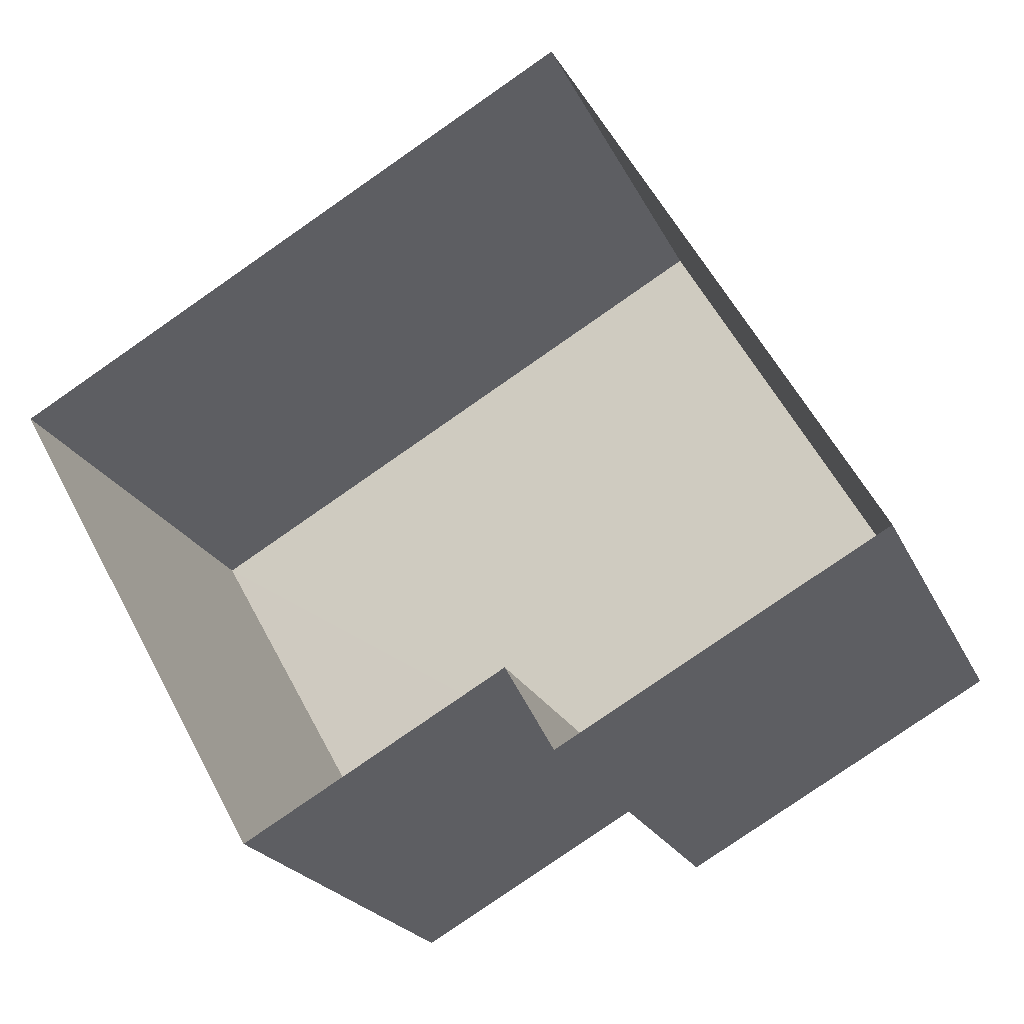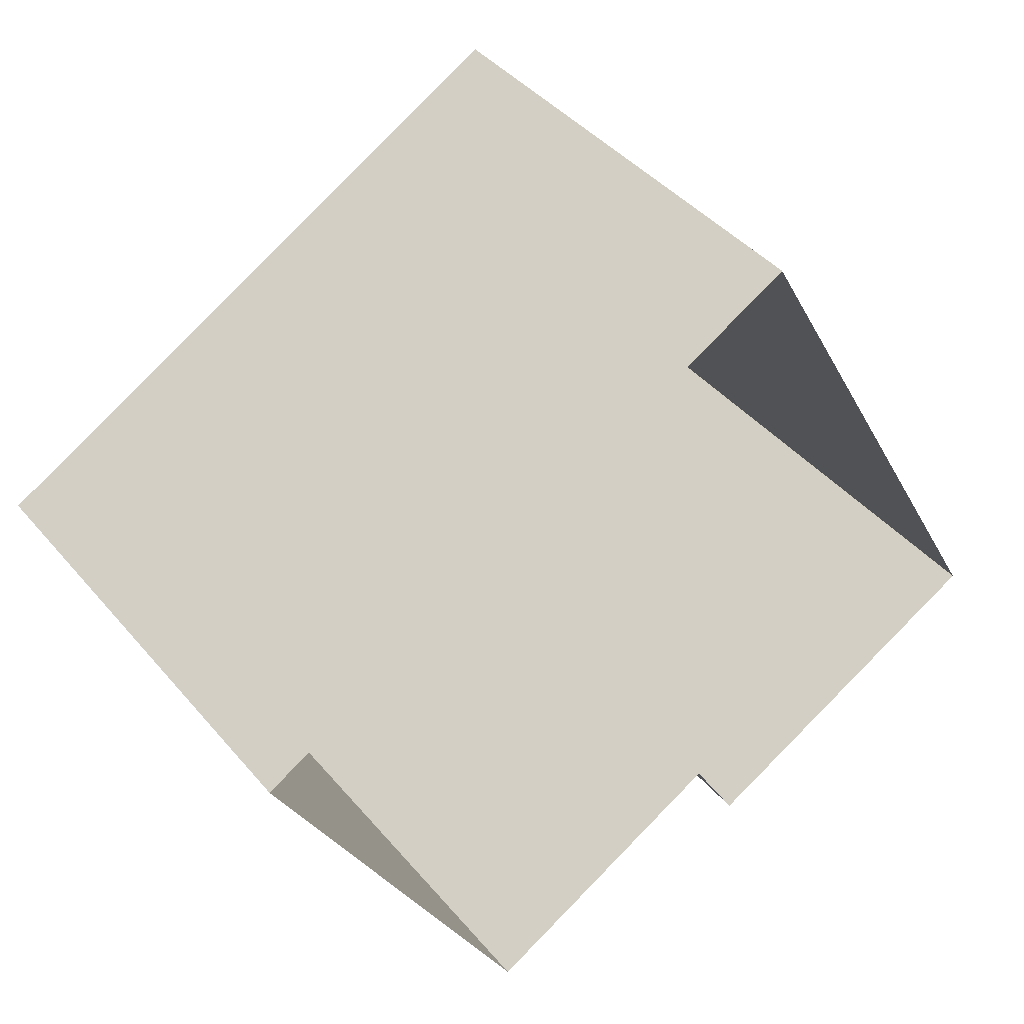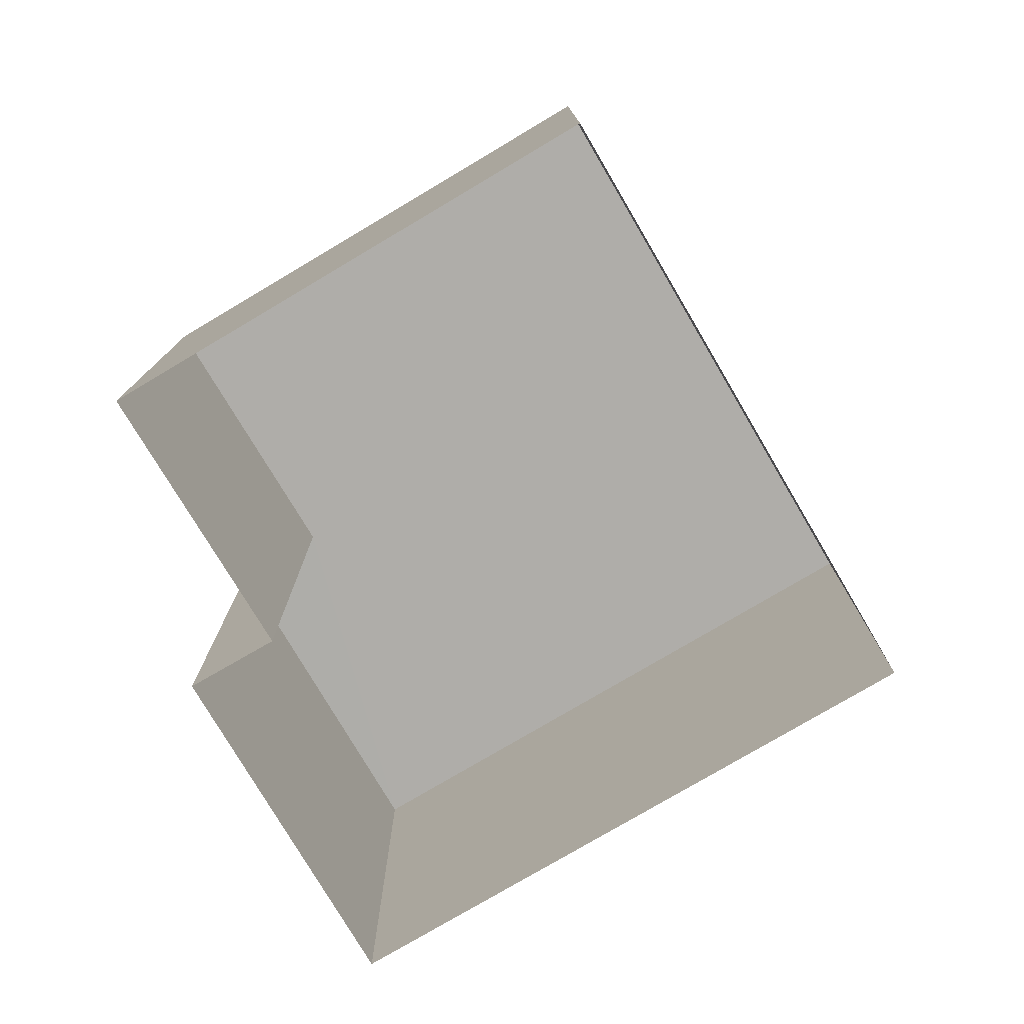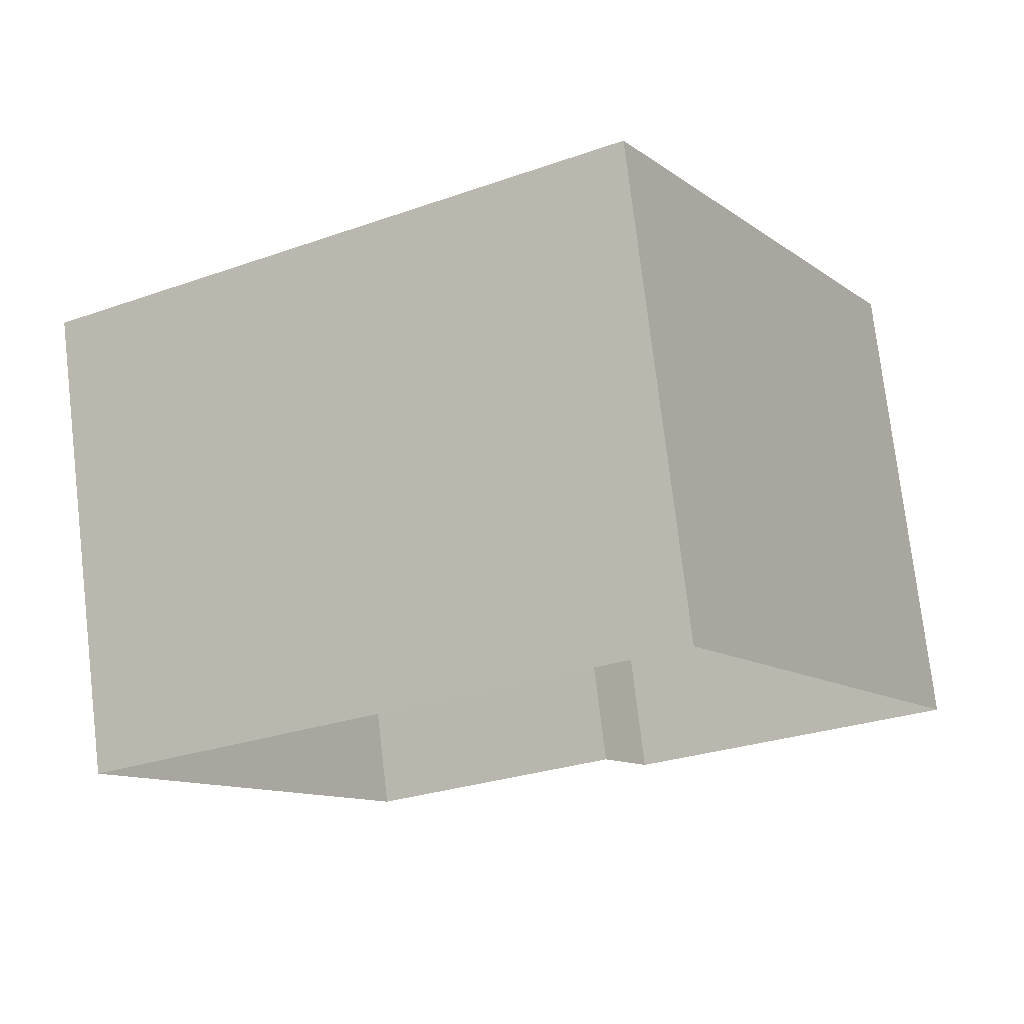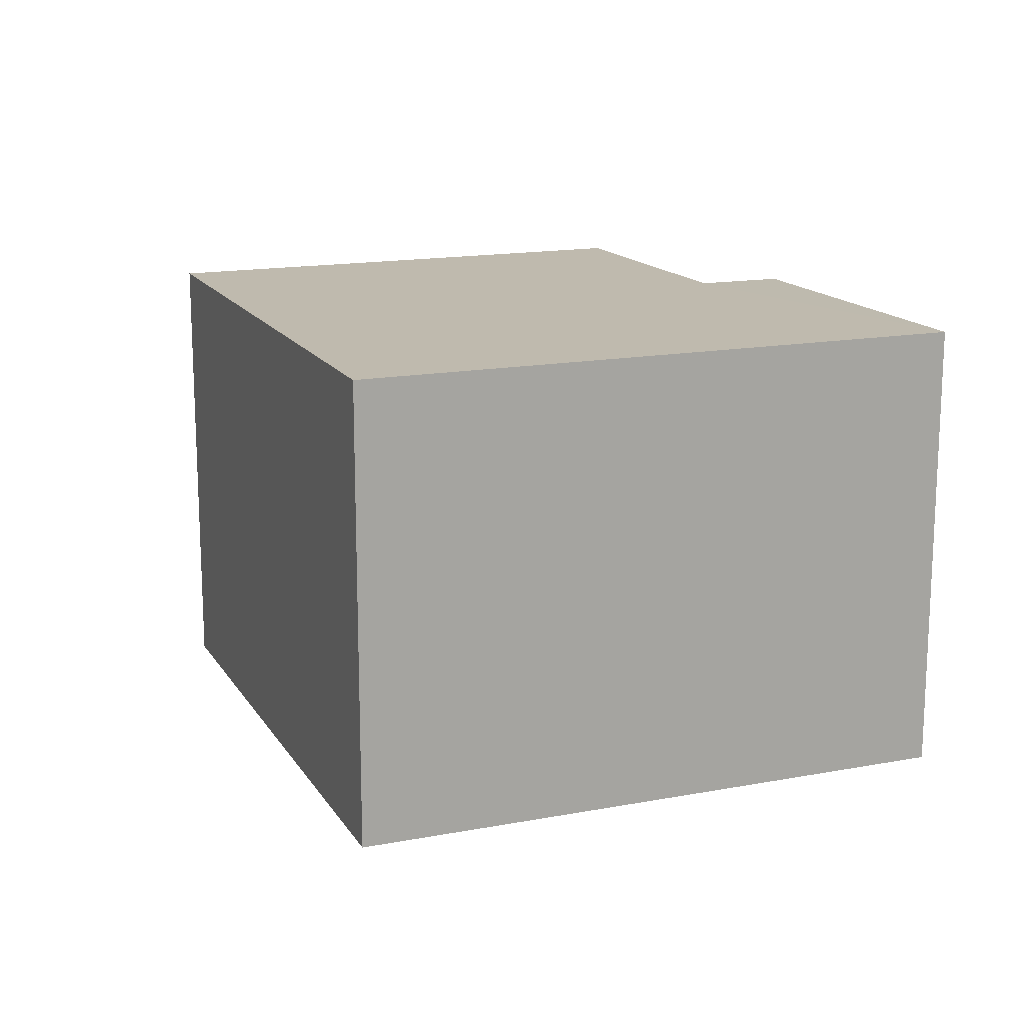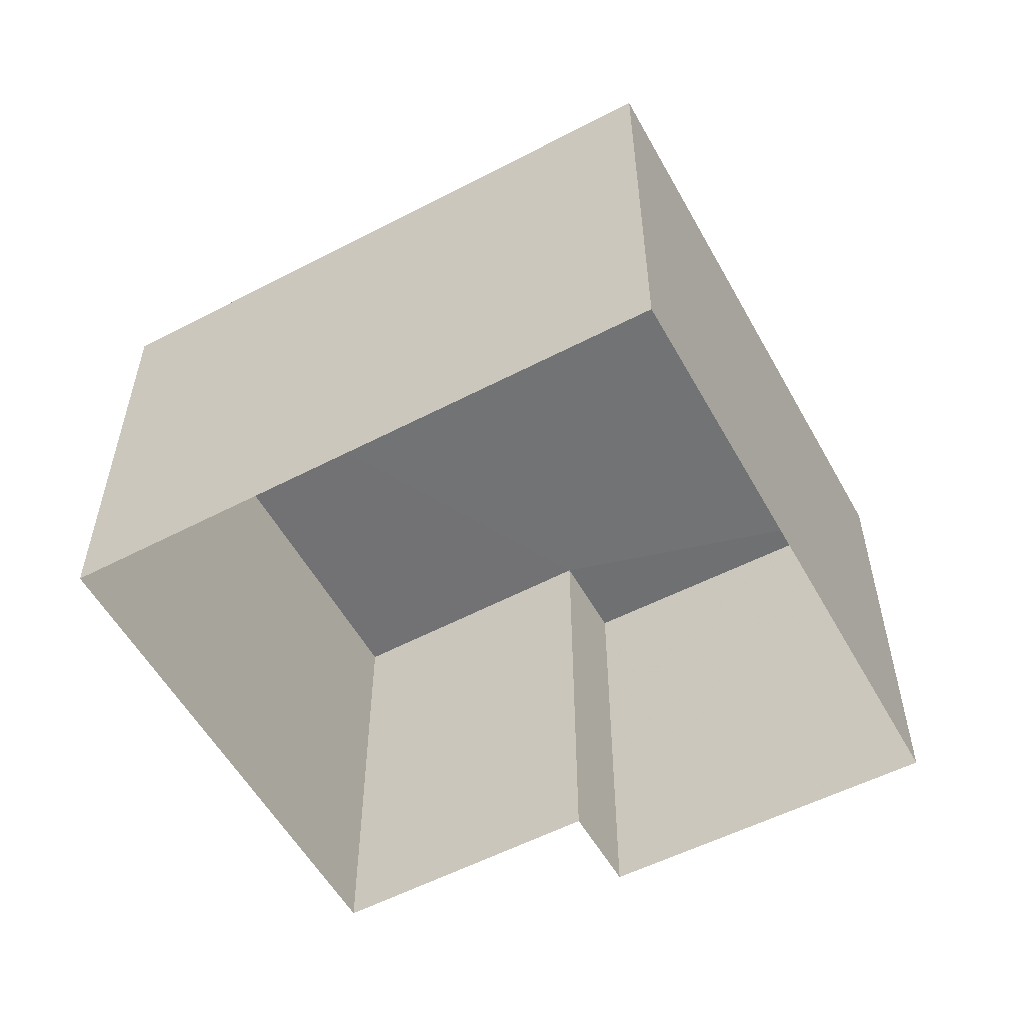
<metadata>
{"format":"obj","ext":"obj","renderer":"f3d","projection":"perspective","resolution":1024,"background":"white","views":[{"elev":-22.1,"azim":-160.3,"up":"+Y"},{"elev":42.2,"azim":143.4,"up":"+Y"},{"elev":-77.3,"azim":91.4,"up":"+Z"},{"elev":75.9,"azim":173.3,"up":"+Y"},{"elev":15.6,"azim":-141.0,"up":"+Z"},{"elev":-55.6,"azim":179.4,"up":"+Z"}]}
</metadata>
<code>
v -2.212e+05 -1.252e+05 26.08
v -2.212e+05 -1.252e+05 26.08
v -2.212e+05 -1.252e+05 26.08
v -2.212e+05 -1.252e+05 26.08
v -2.212e+05 -1.252e+05 26.08
v -2.212e+05 -1.252e+05 26.08
v -2.212e+05 -1.252e+05 28.99
v -2.212e+05 -1.252e+05 28.99
v -2.212e+05 -1.252e+05 28.99
v -2.212e+05 -1.252e+05 28.99
v -2.212e+05 -1.252e+05 28.99
v -2.212e+05 -1.252e+05 28.99
f 1 2 3
f 3 2 4
f 1 5 2
f 4 2 6
f 7 8 9
f 8 10 9
f 9 11 12
f 9 10 11
f 9 6 2
f 9 12 6
f 8 5 1
f 8 7 5
f 11 3 4
f 11 10 3
f 8 1 3
f 10 8 3
f 11 4 6
f 12 11 6
f 9 2 5
f 7 9 5

</code>
